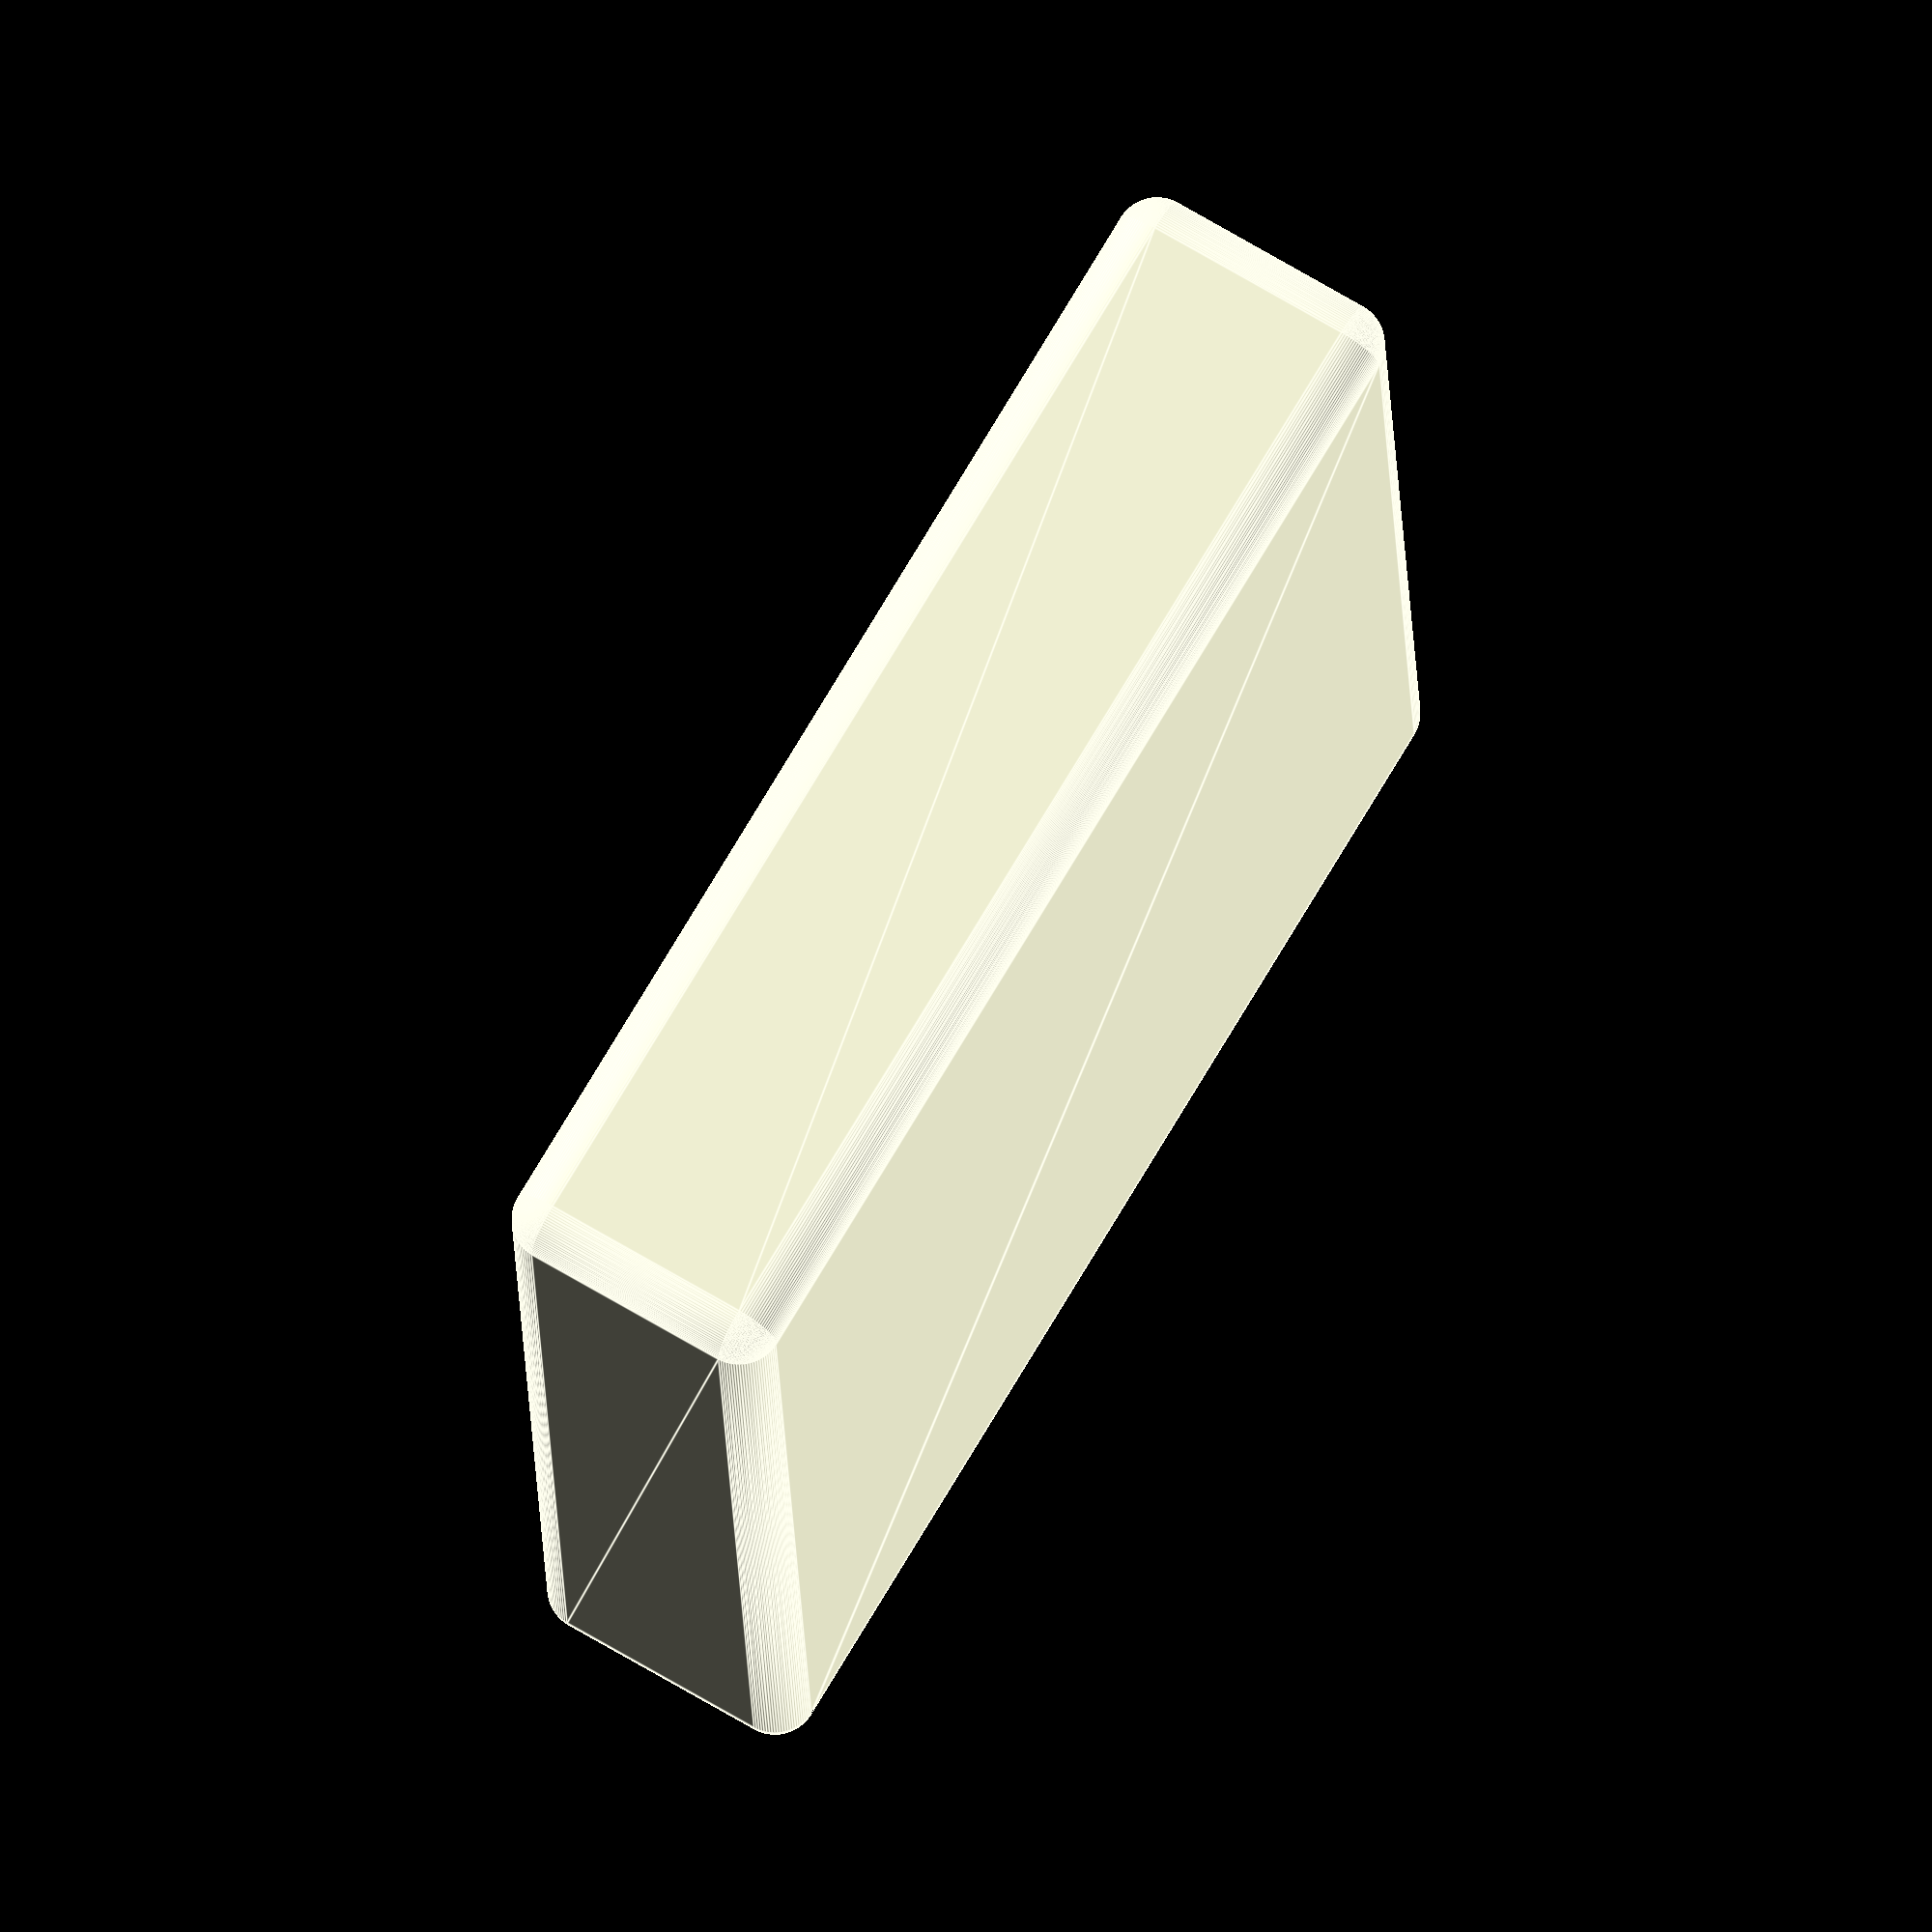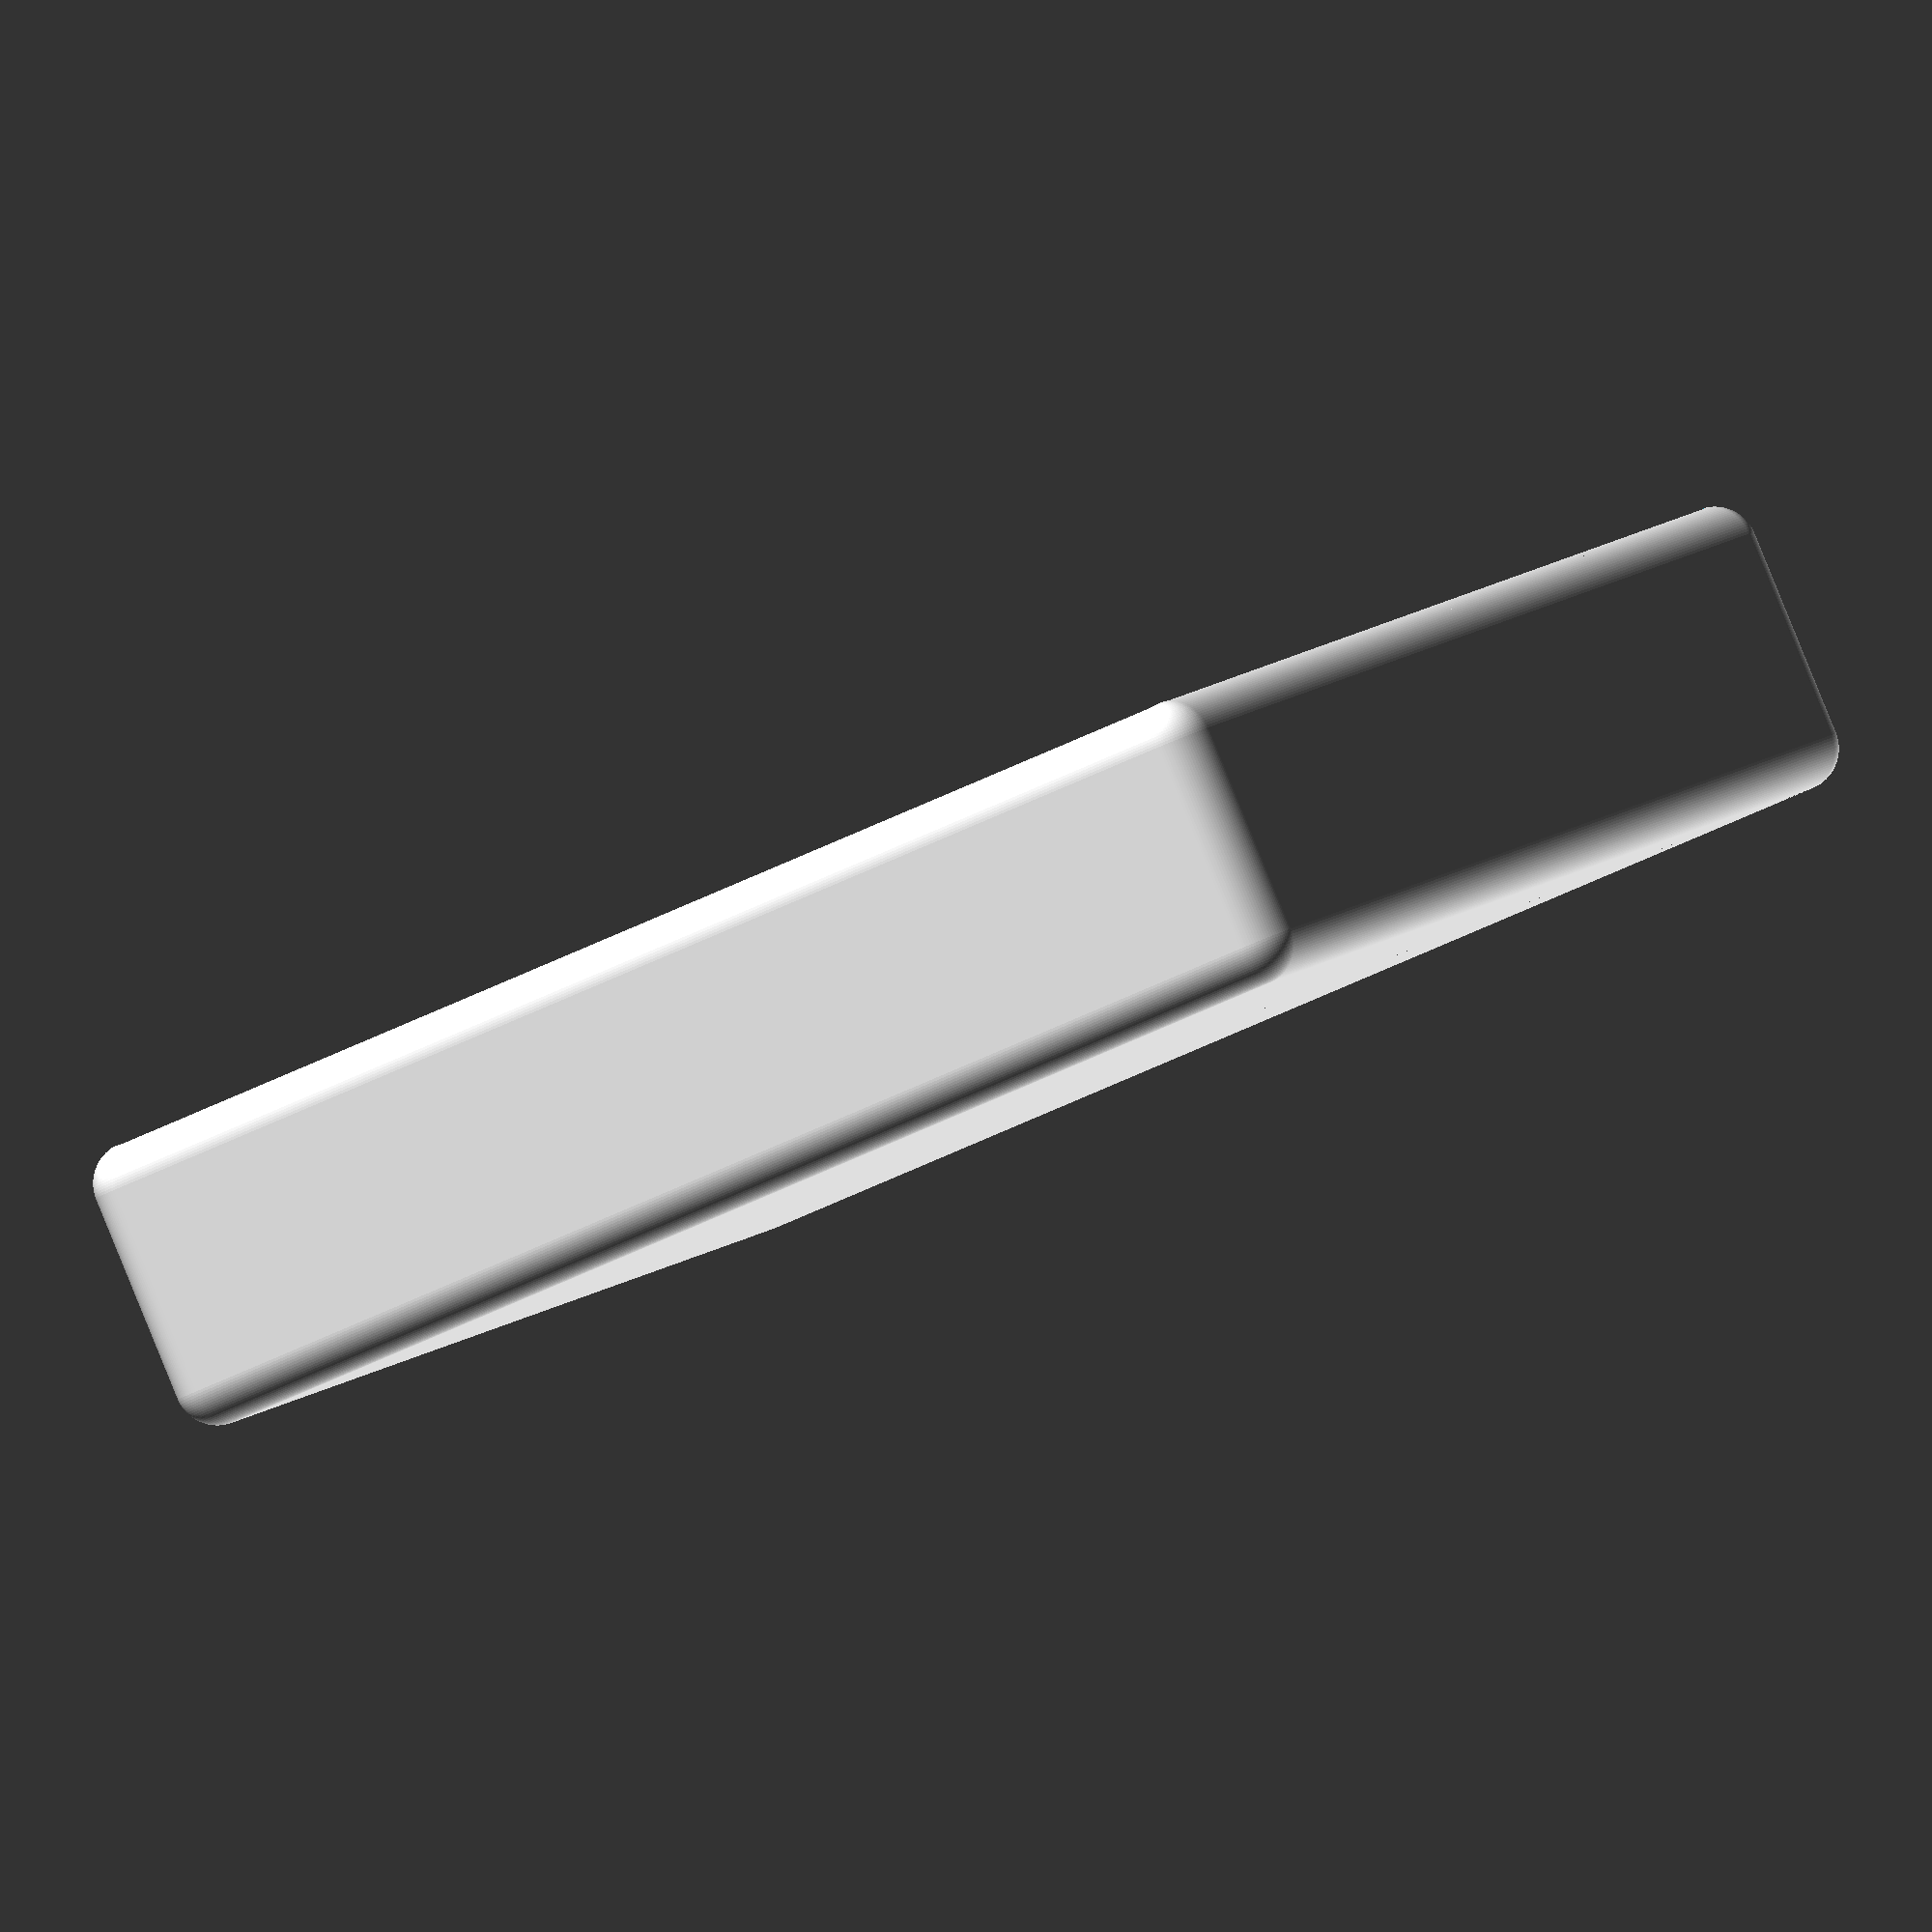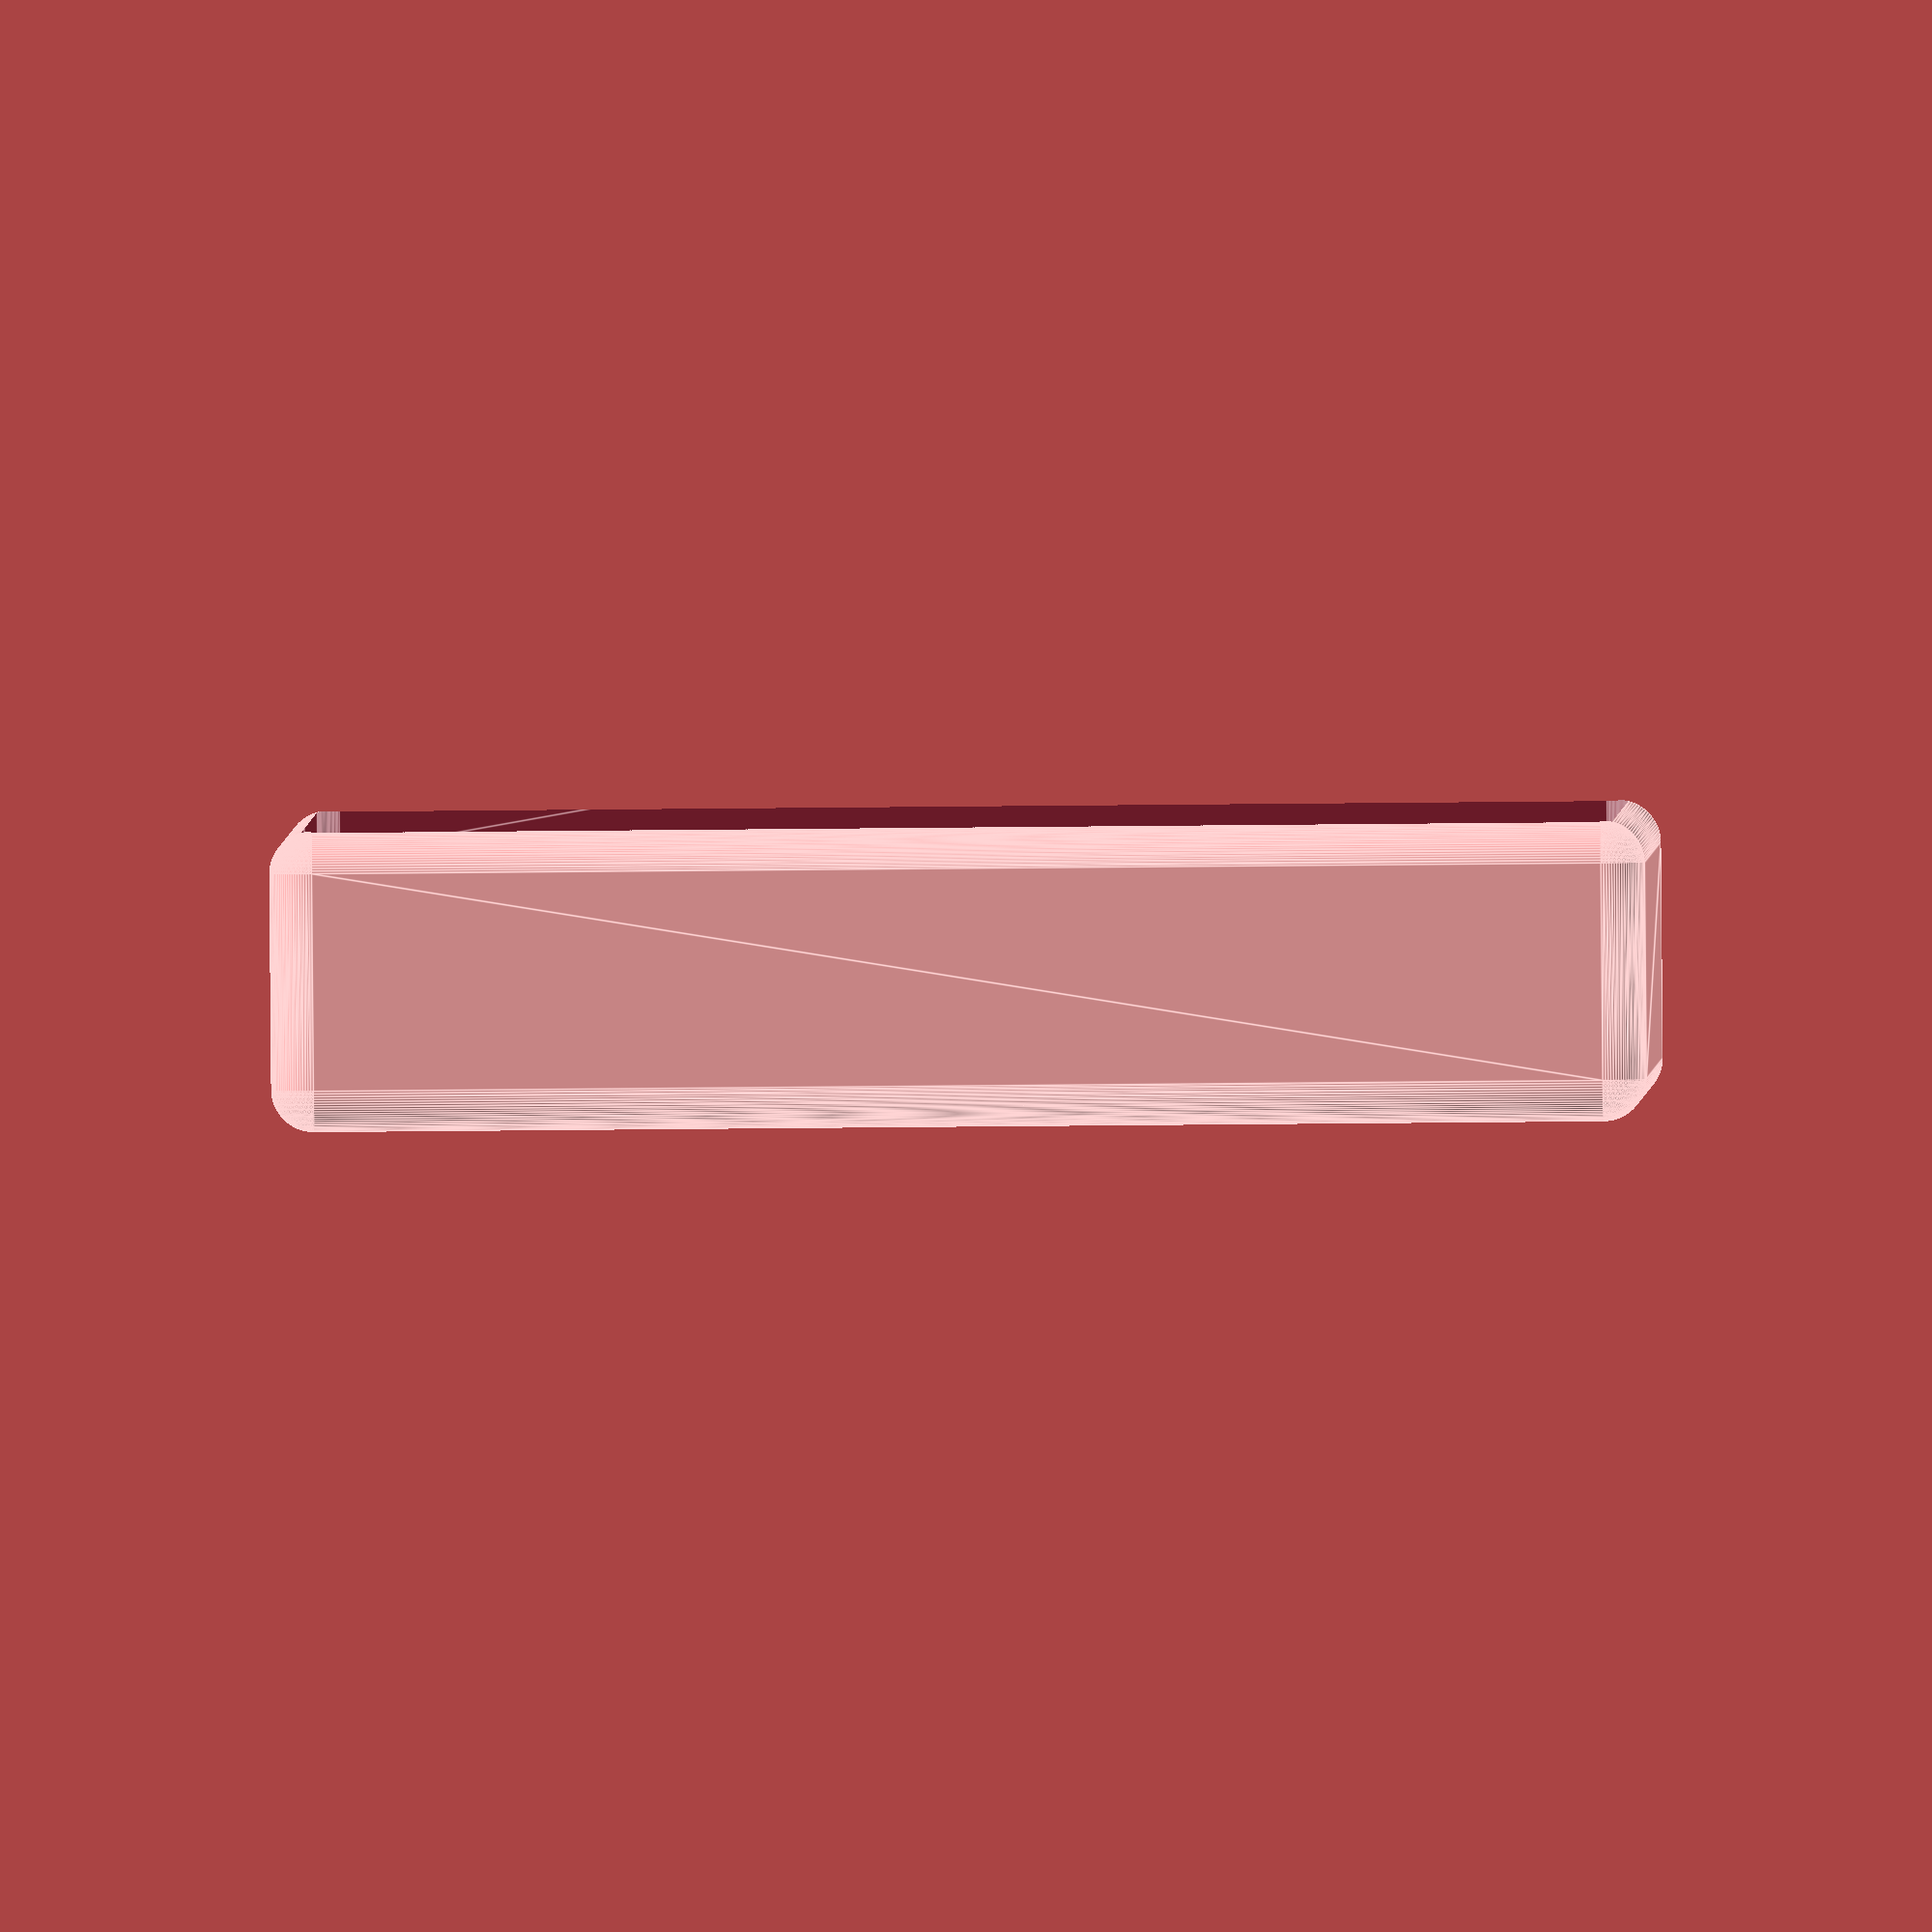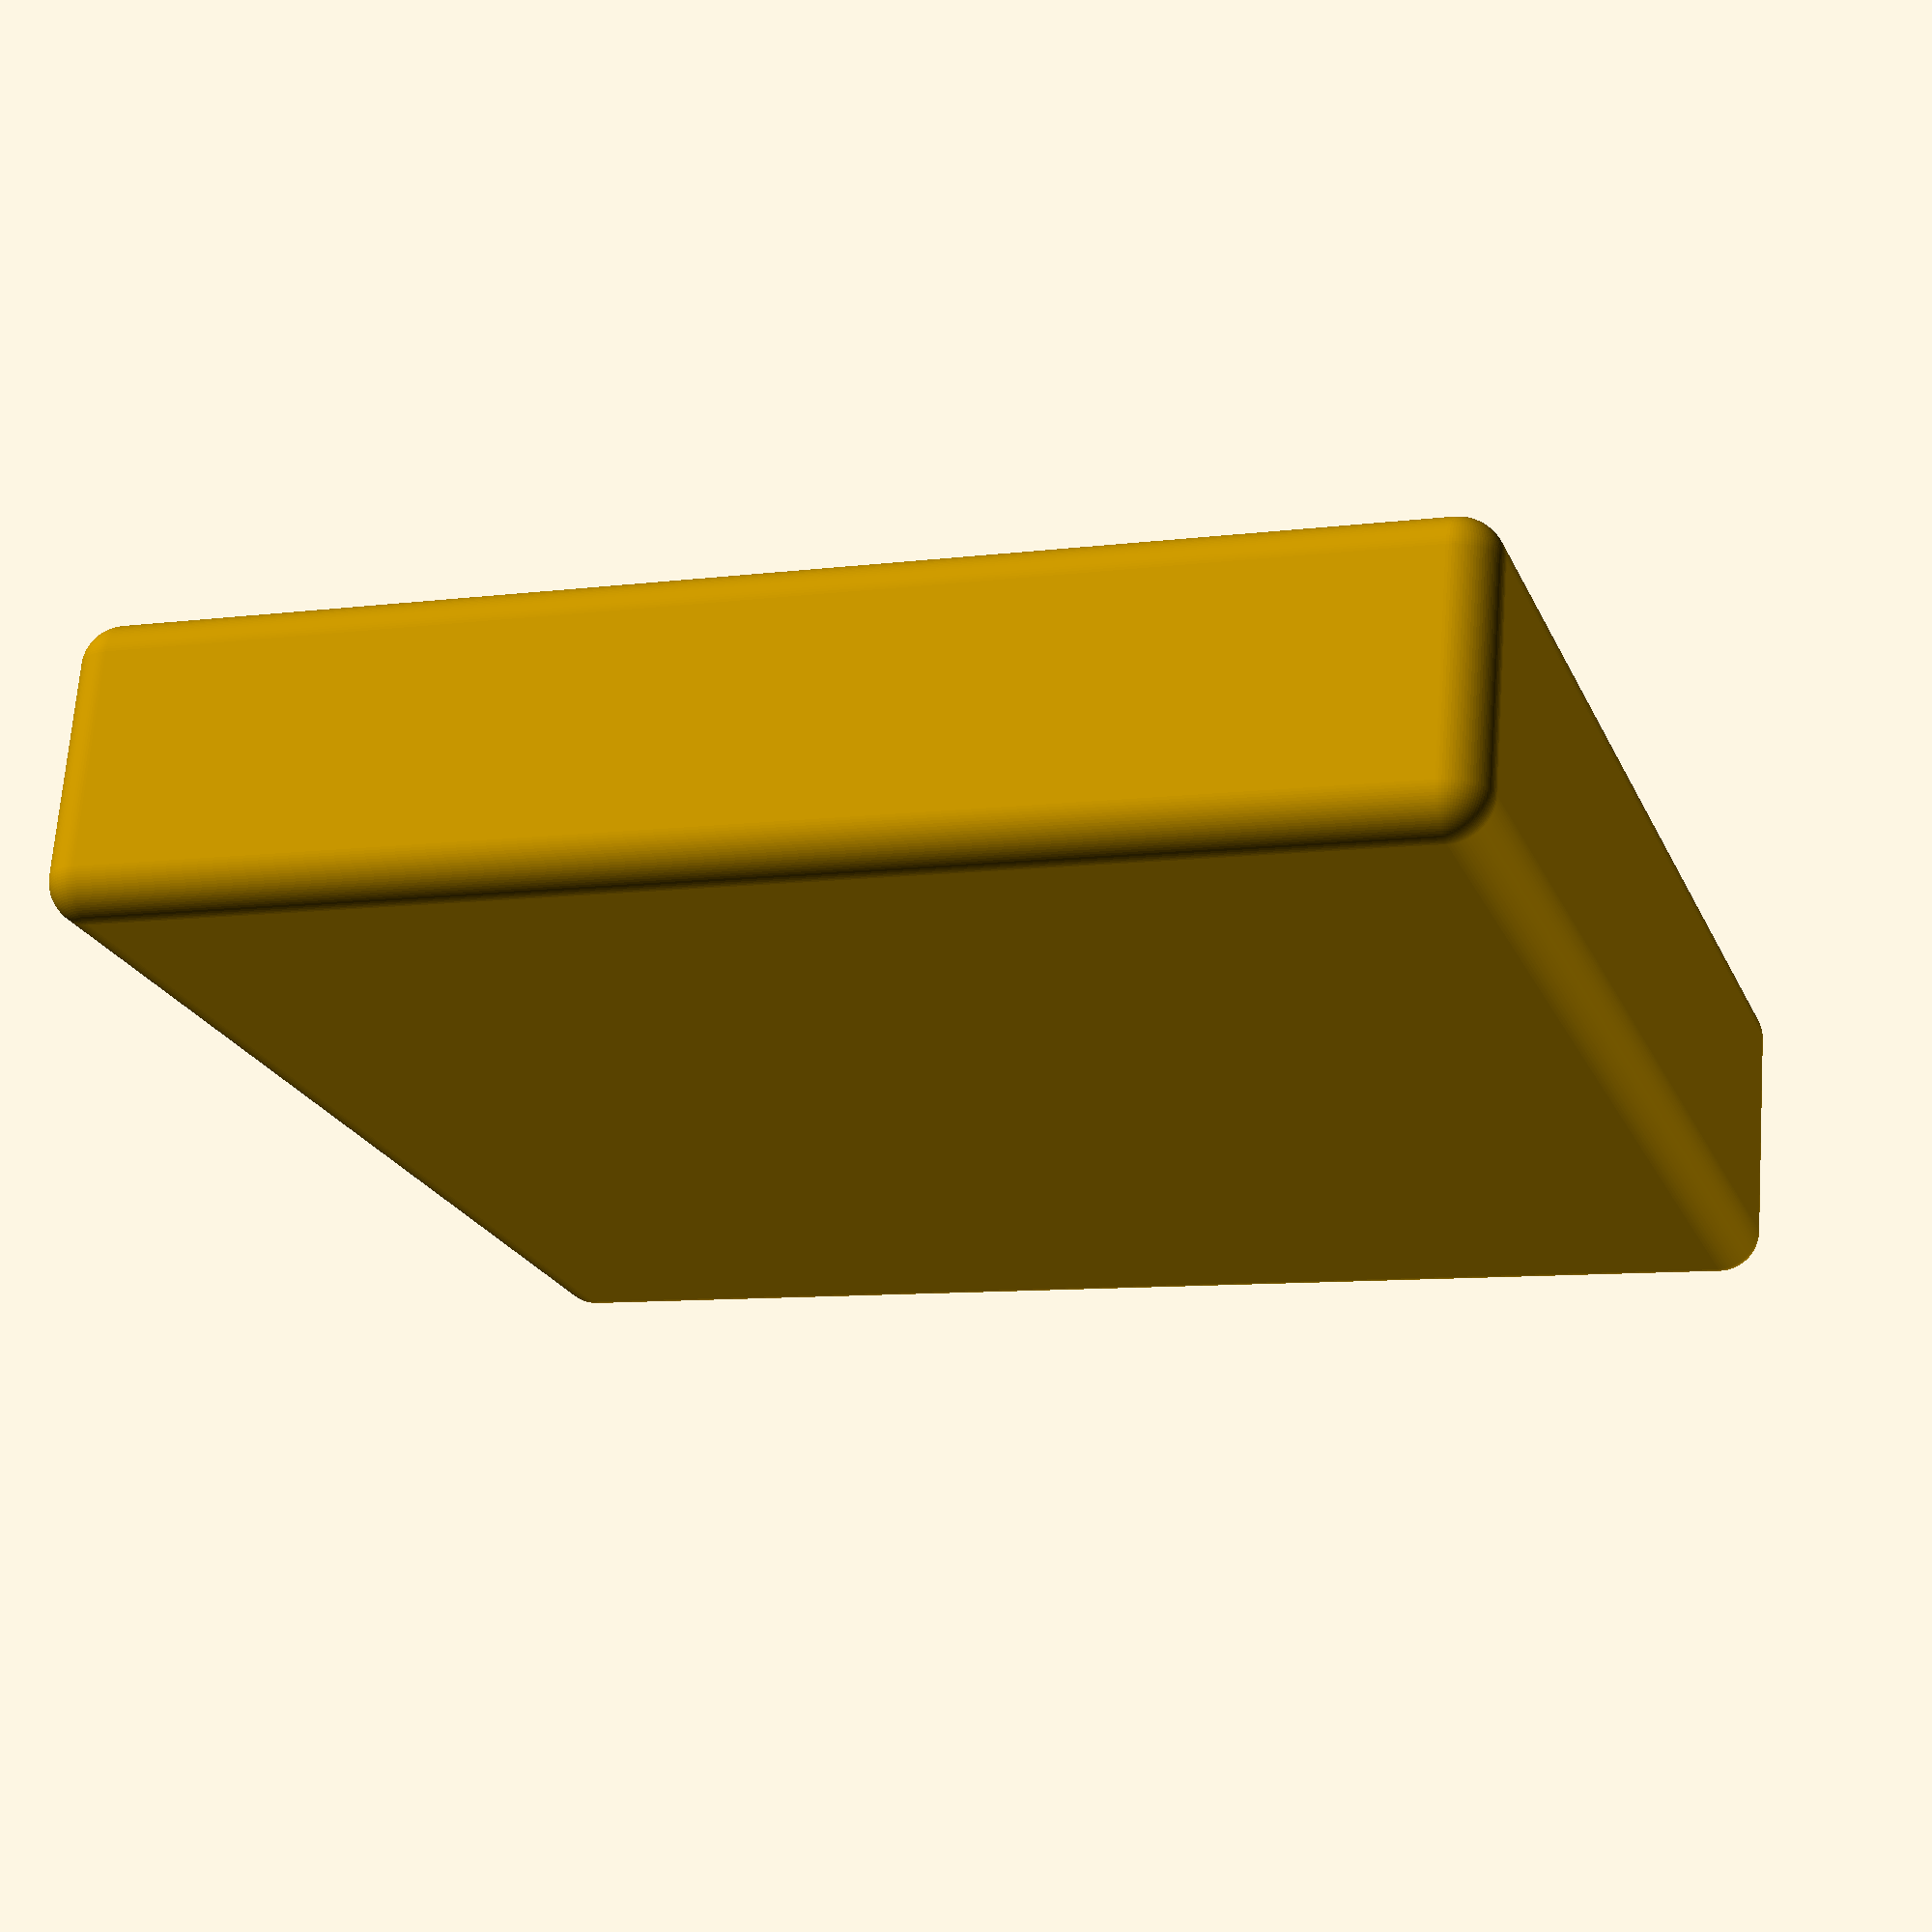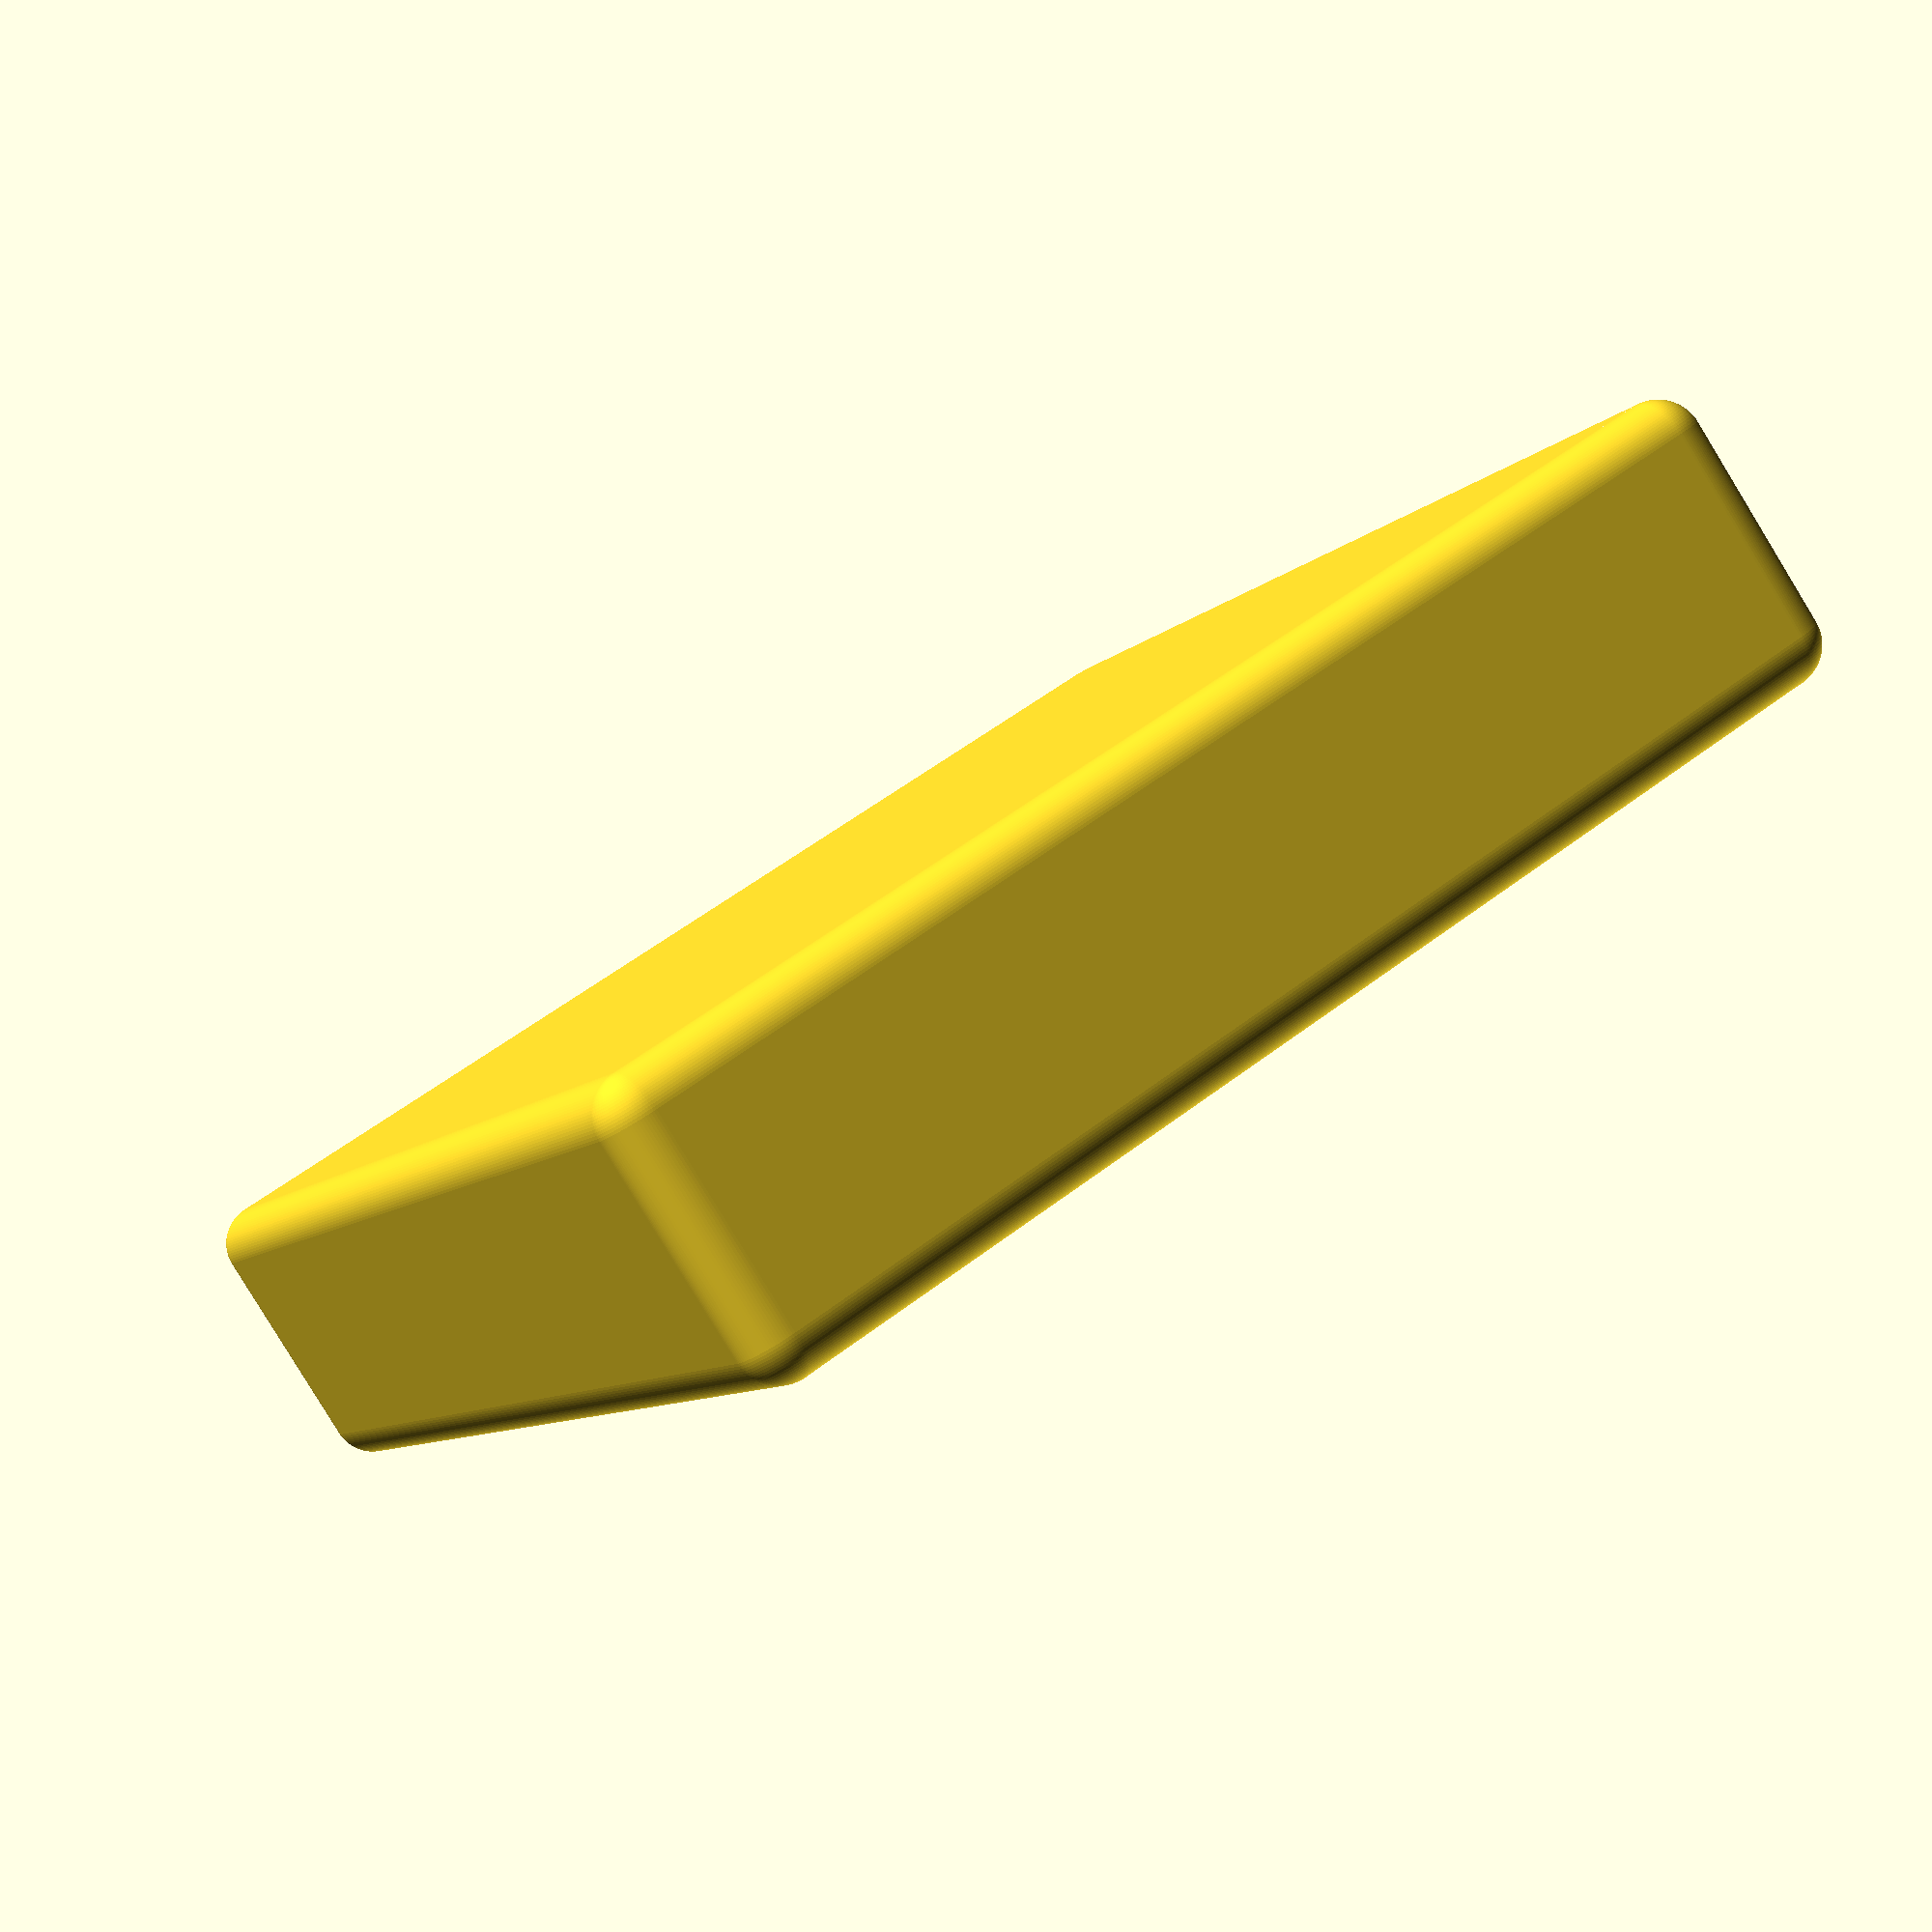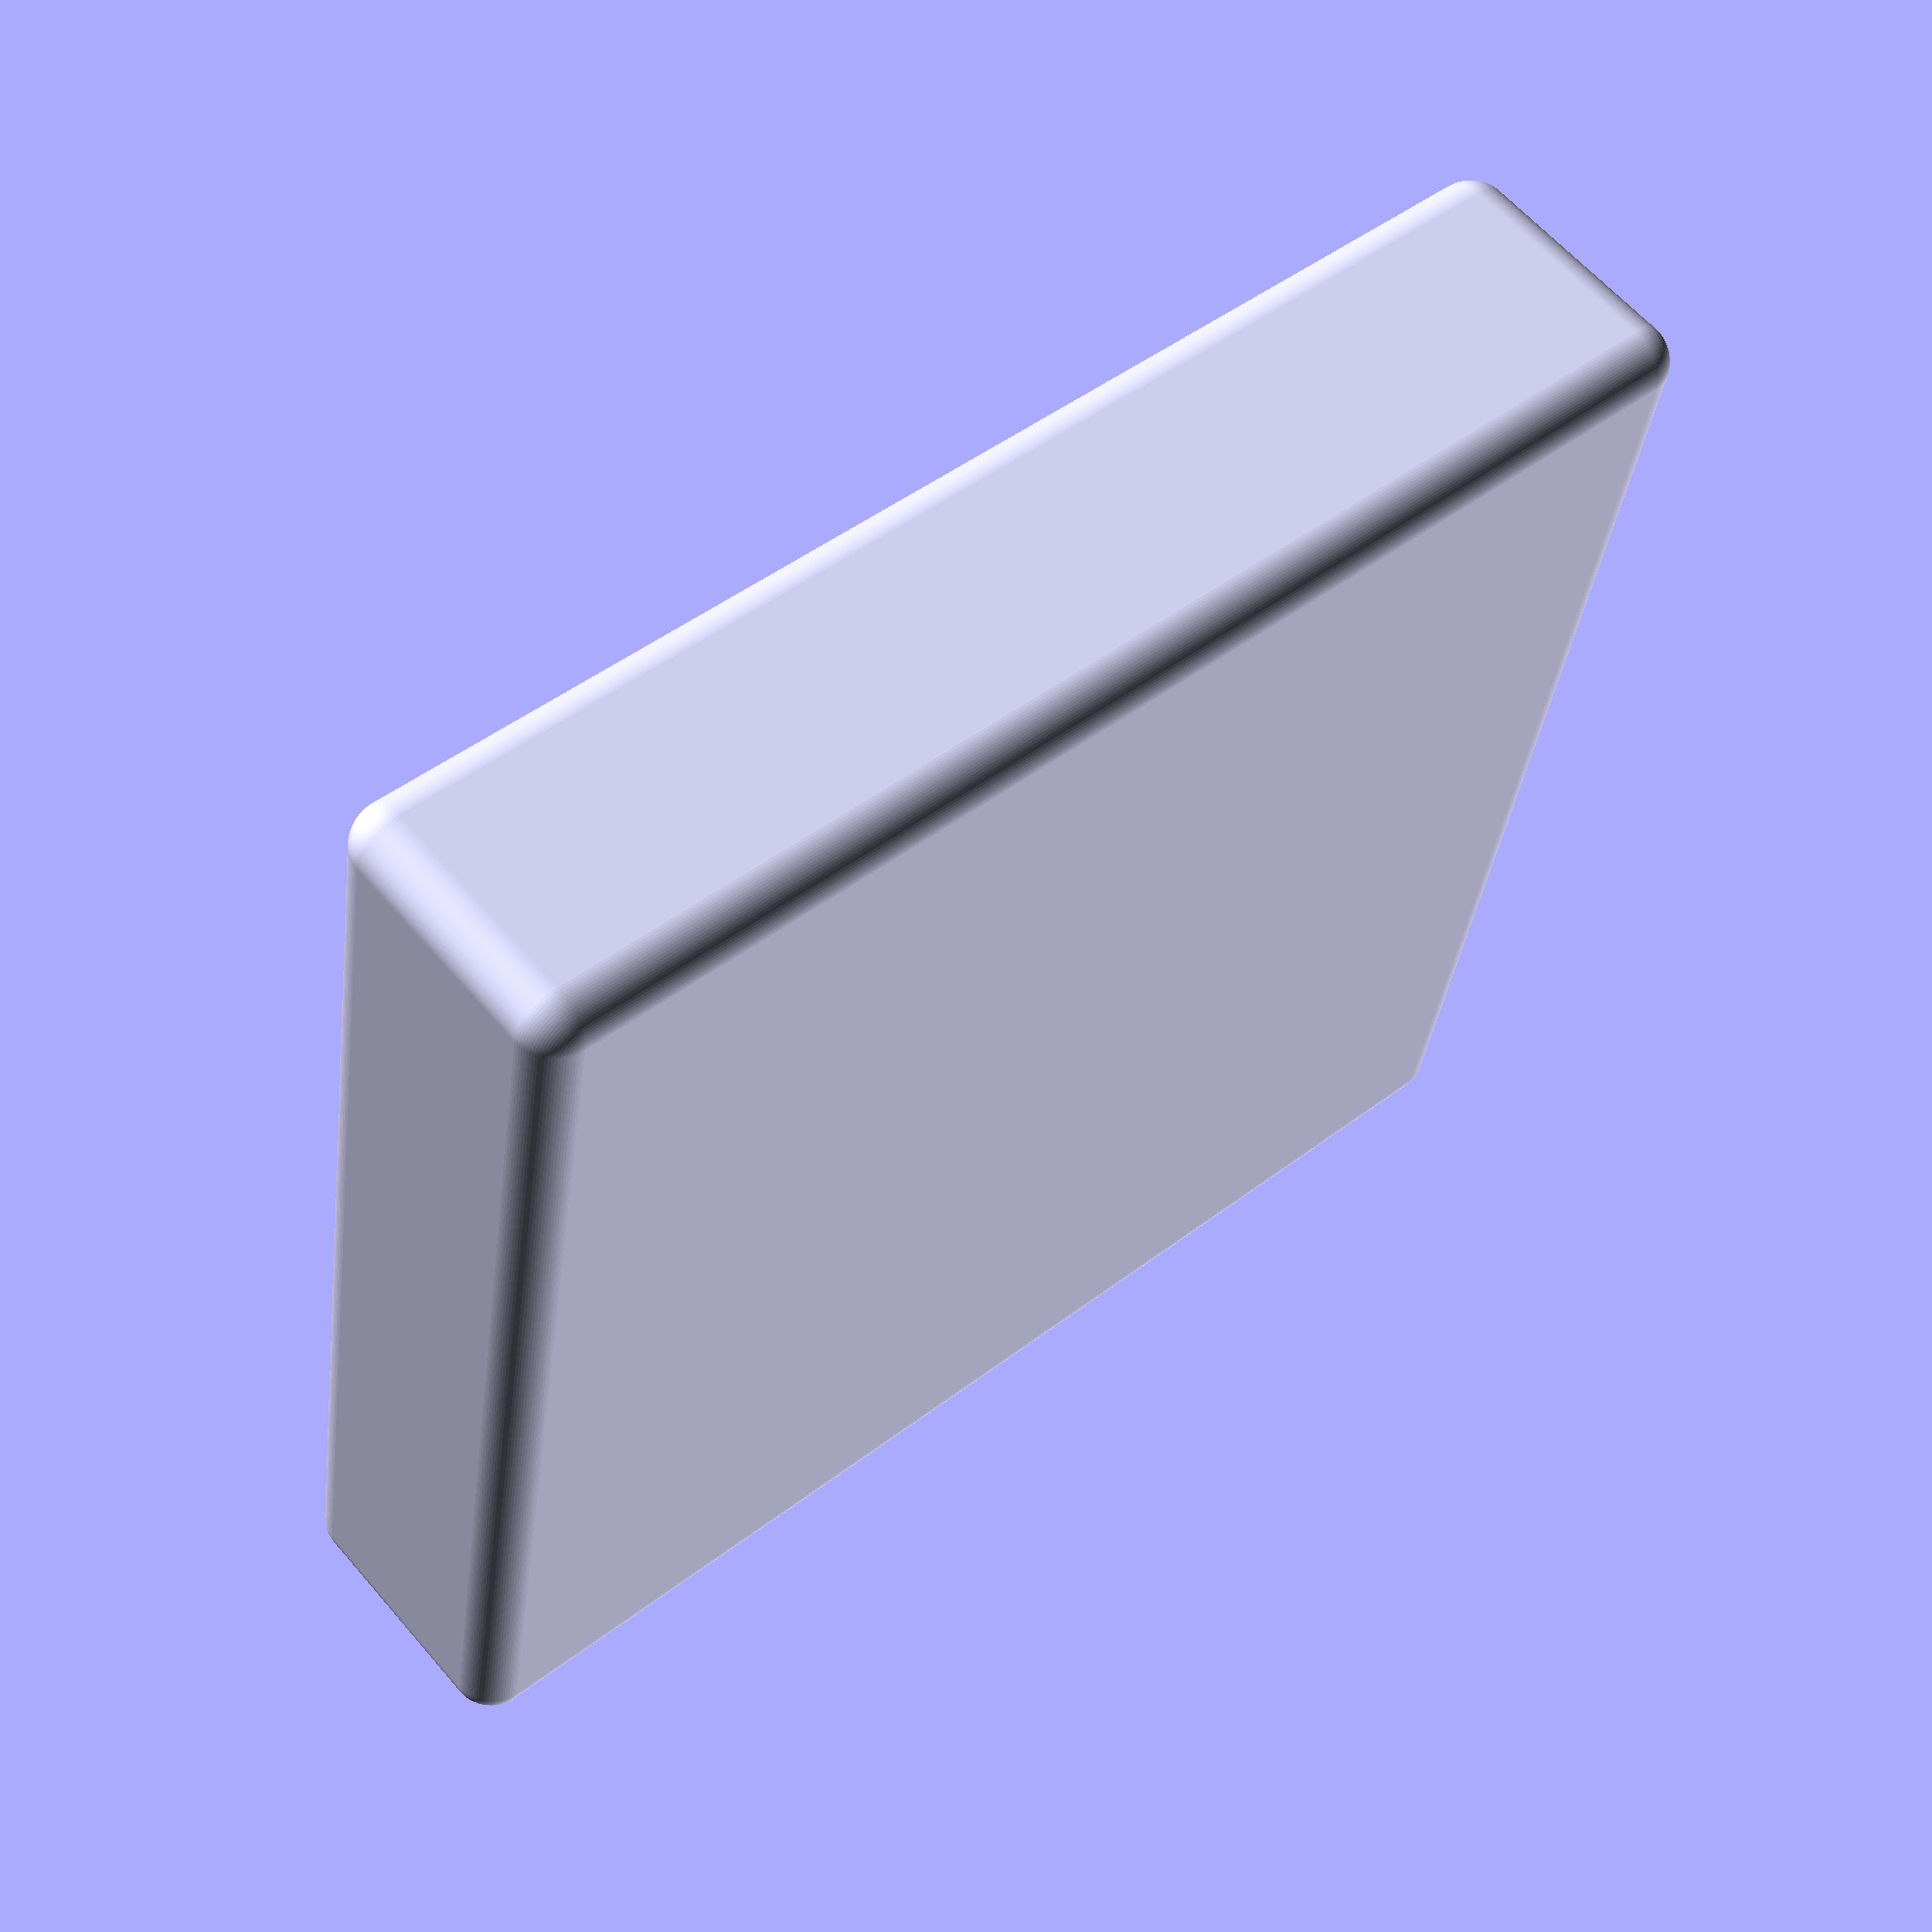
<openscad>
$fn=100;

//Parameter lijst, wordt later nog in een afzonderlijk bestand gestoken.
xSizeReal = 55;
ySizeReal = 60;
zSizeReal = 10;

xAdjustedSize1 = 54;
yAdjustedSize1 = 59;
zAdjustedSize1 = 9;

xAdjustedSize2 = 53;
yAdjustedSize2 = 59;
zAdjustedSize2 = 8;

radiusCircle = 1;
radiusSphere = 2;


//Functie voor de doos
difference() {
    //Gebruikmakend van de minskowski functie om zo makkelijk rondingen te creëren
    minkowski(){
        cube([xSizeReal,ySizeReal,zSizeReal], center = true);
        sphere(radiusSphere);
        }
        
    //Top eraf 
    translate([0,0,5]) cube([xAdjustedSize2,yAdjustedSize2,zAdjustedSize2], center = true);
        
    translate([0,0,5]){
        linear_extrude(10){
            minkowski(){
                square([xAdjustedSize1,yAdjustedSize1], center = true);
                circle(radiusCircle);
                }
            }
        }
       
     //Uithollen van de binnenkant
     translate([0,0,0]);
     minkowski(){
         cube([xAdjustedSize2,yAdjustedSize,zAdjustedSize2], center = true);
         sphere(1);
         }   
}




</openscad>
<views>
elev=109.3 azim=183.1 roll=59.3 proj=o view=edges
elev=271.5 azim=119.6 roll=157.8 proj=o view=solid
elev=269.0 azim=270.8 roll=179.5 proj=o view=edges
elev=290.6 azim=289.2 roll=184.3 proj=p view=wireframe
elev=264.1 azim=25.9 roll=328.6 proj=p view=solid
elev=299.2 azim=80.7 roll=139.7 proj=p view=wireframe
</views>
